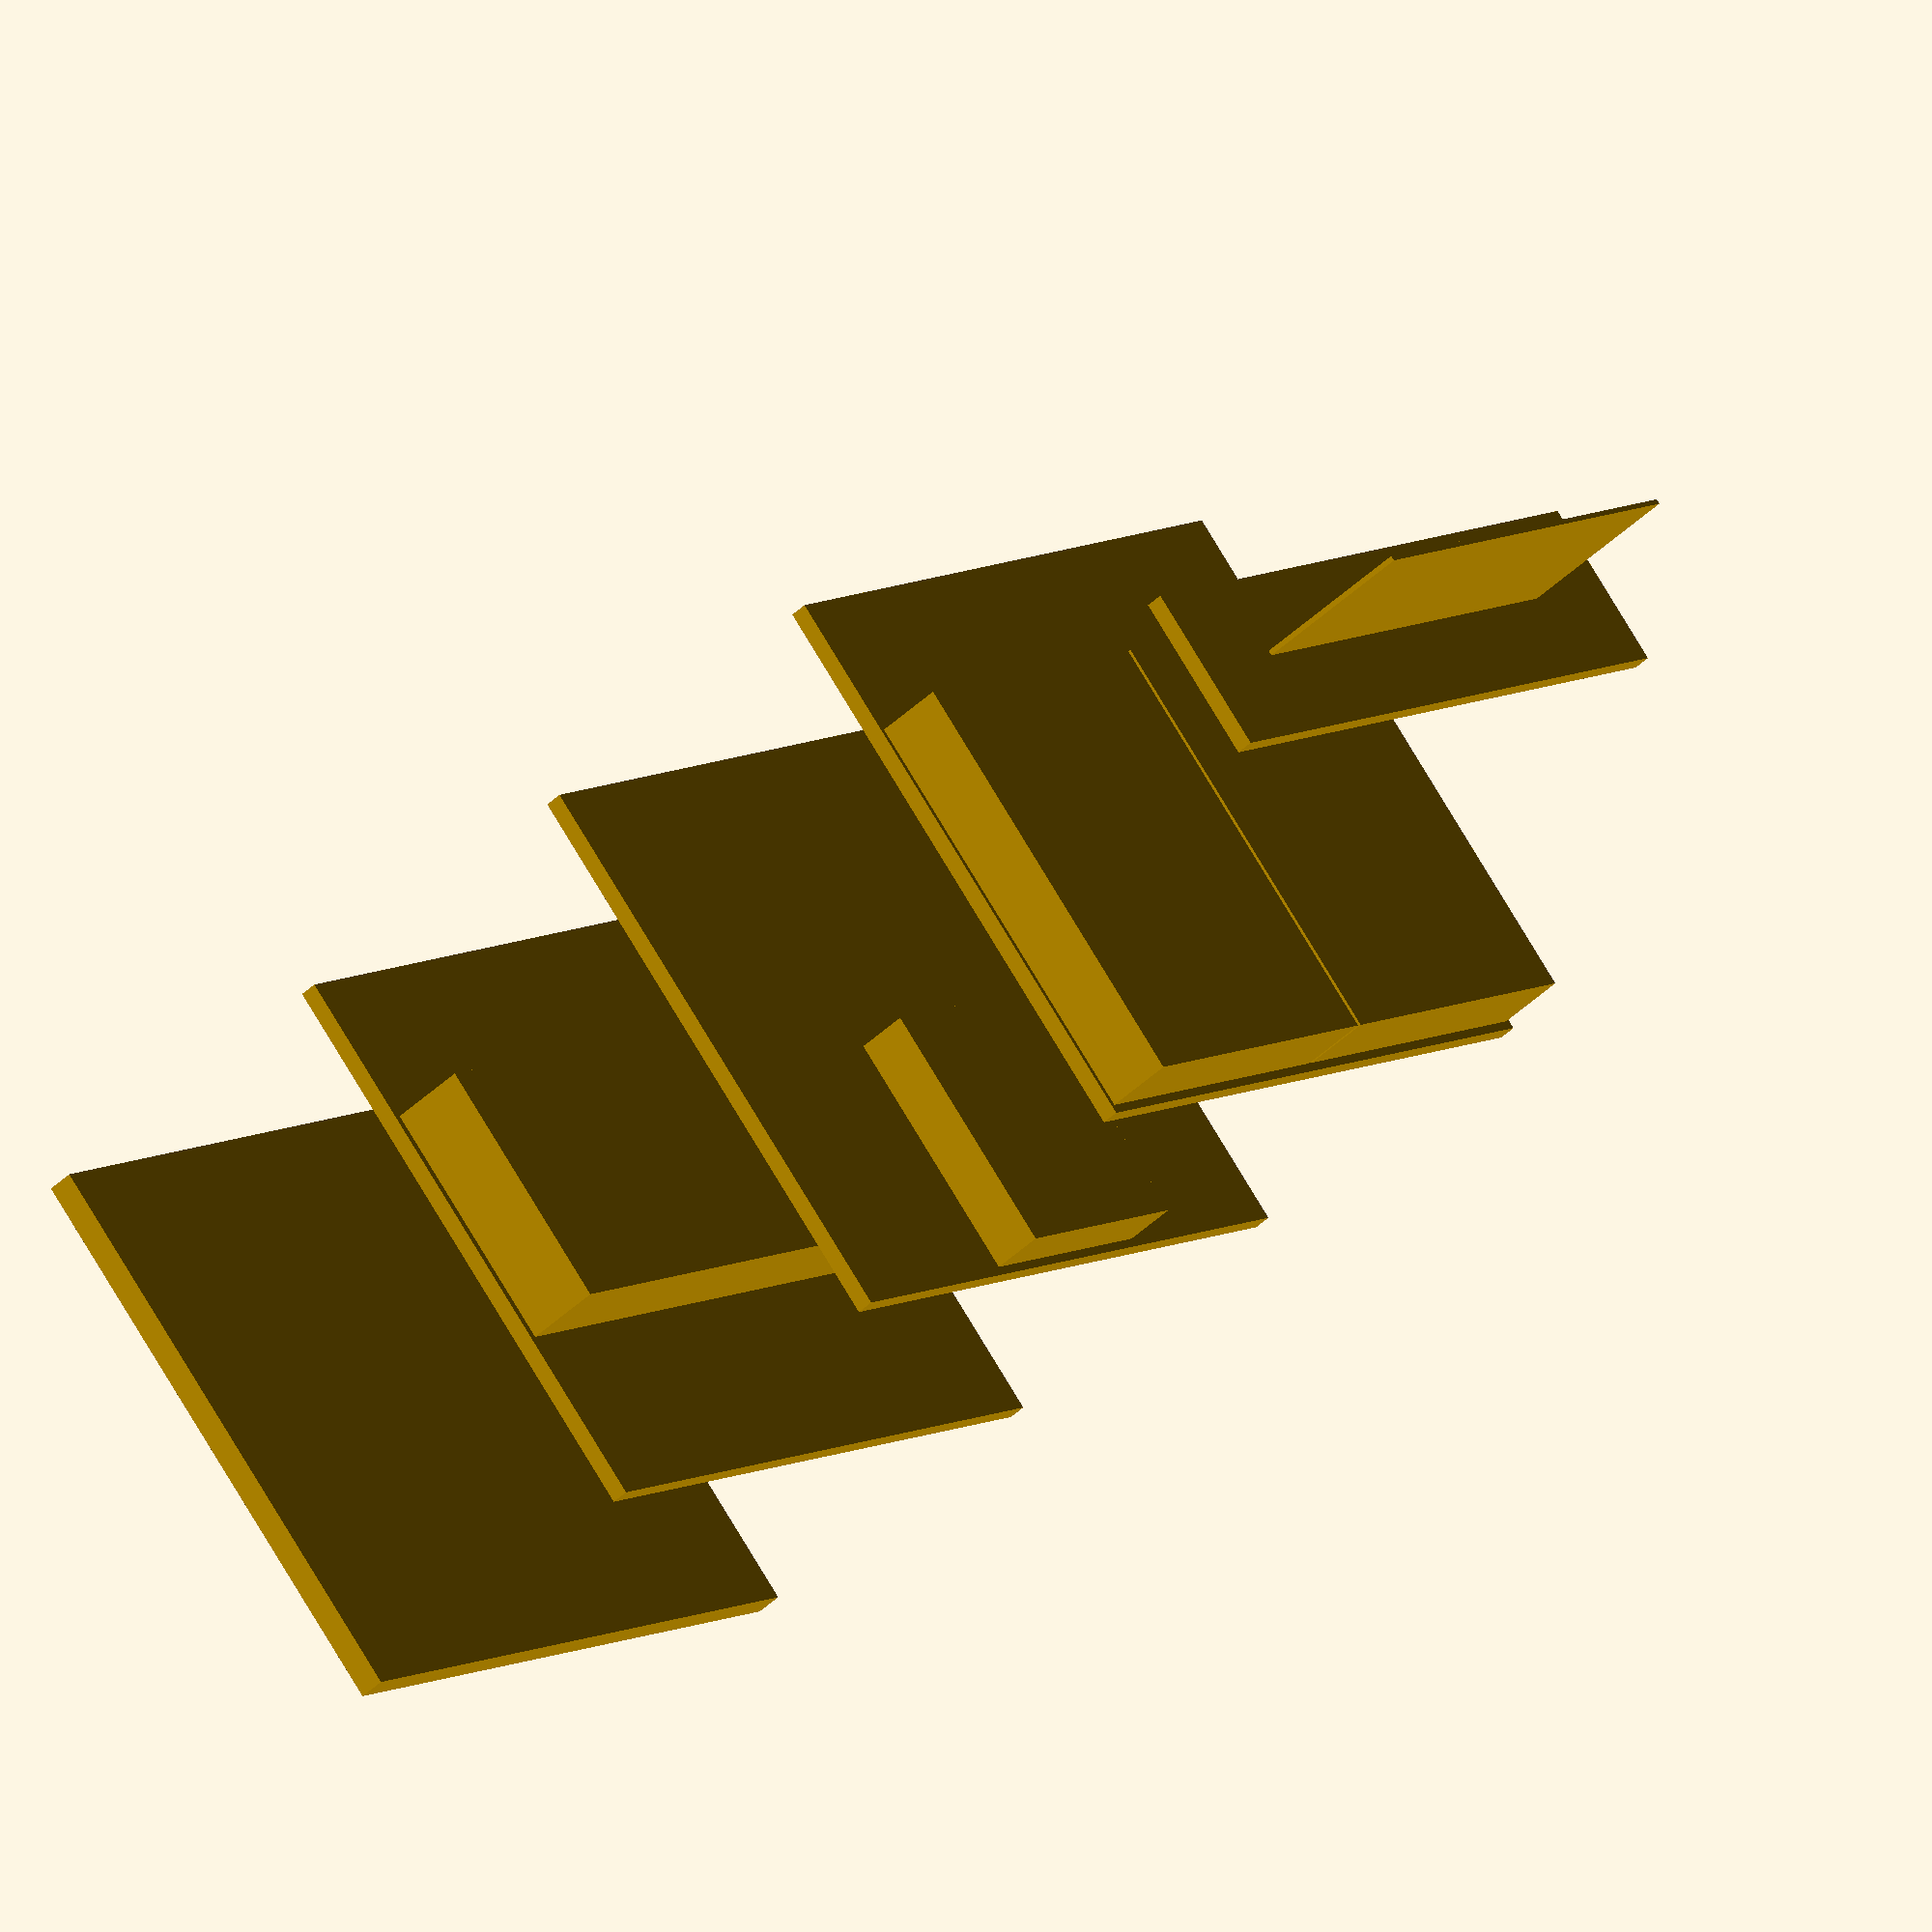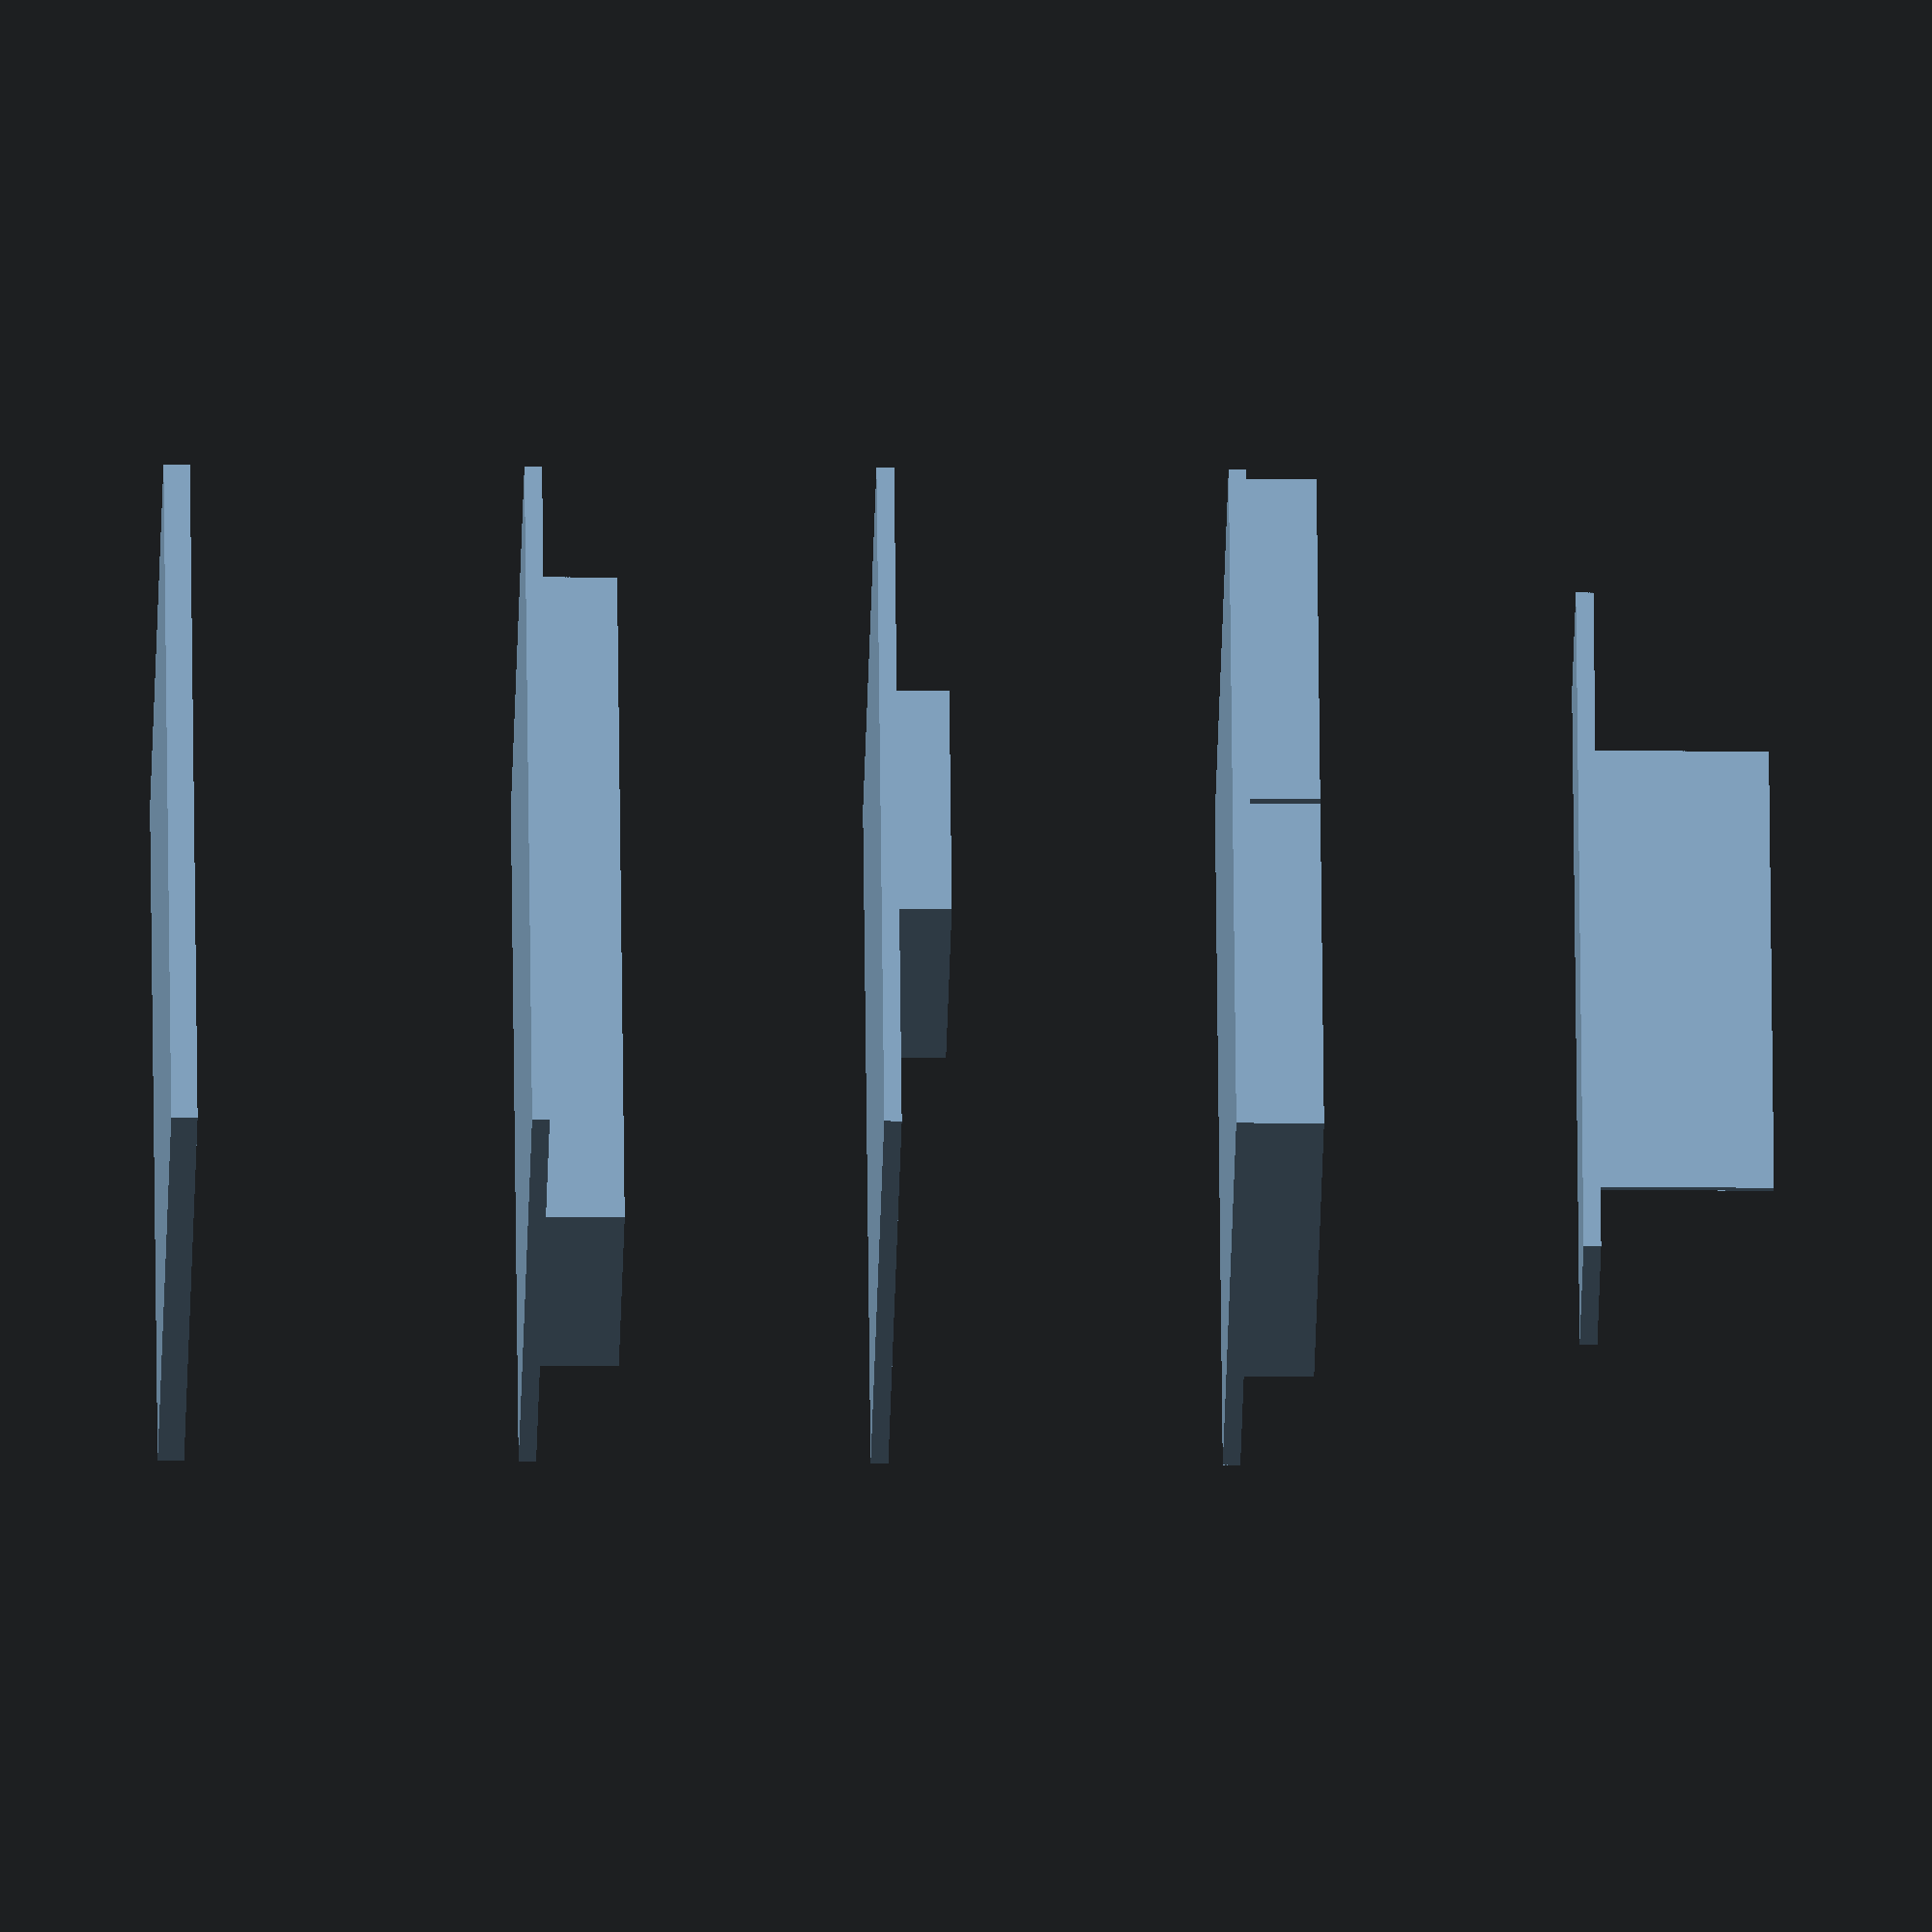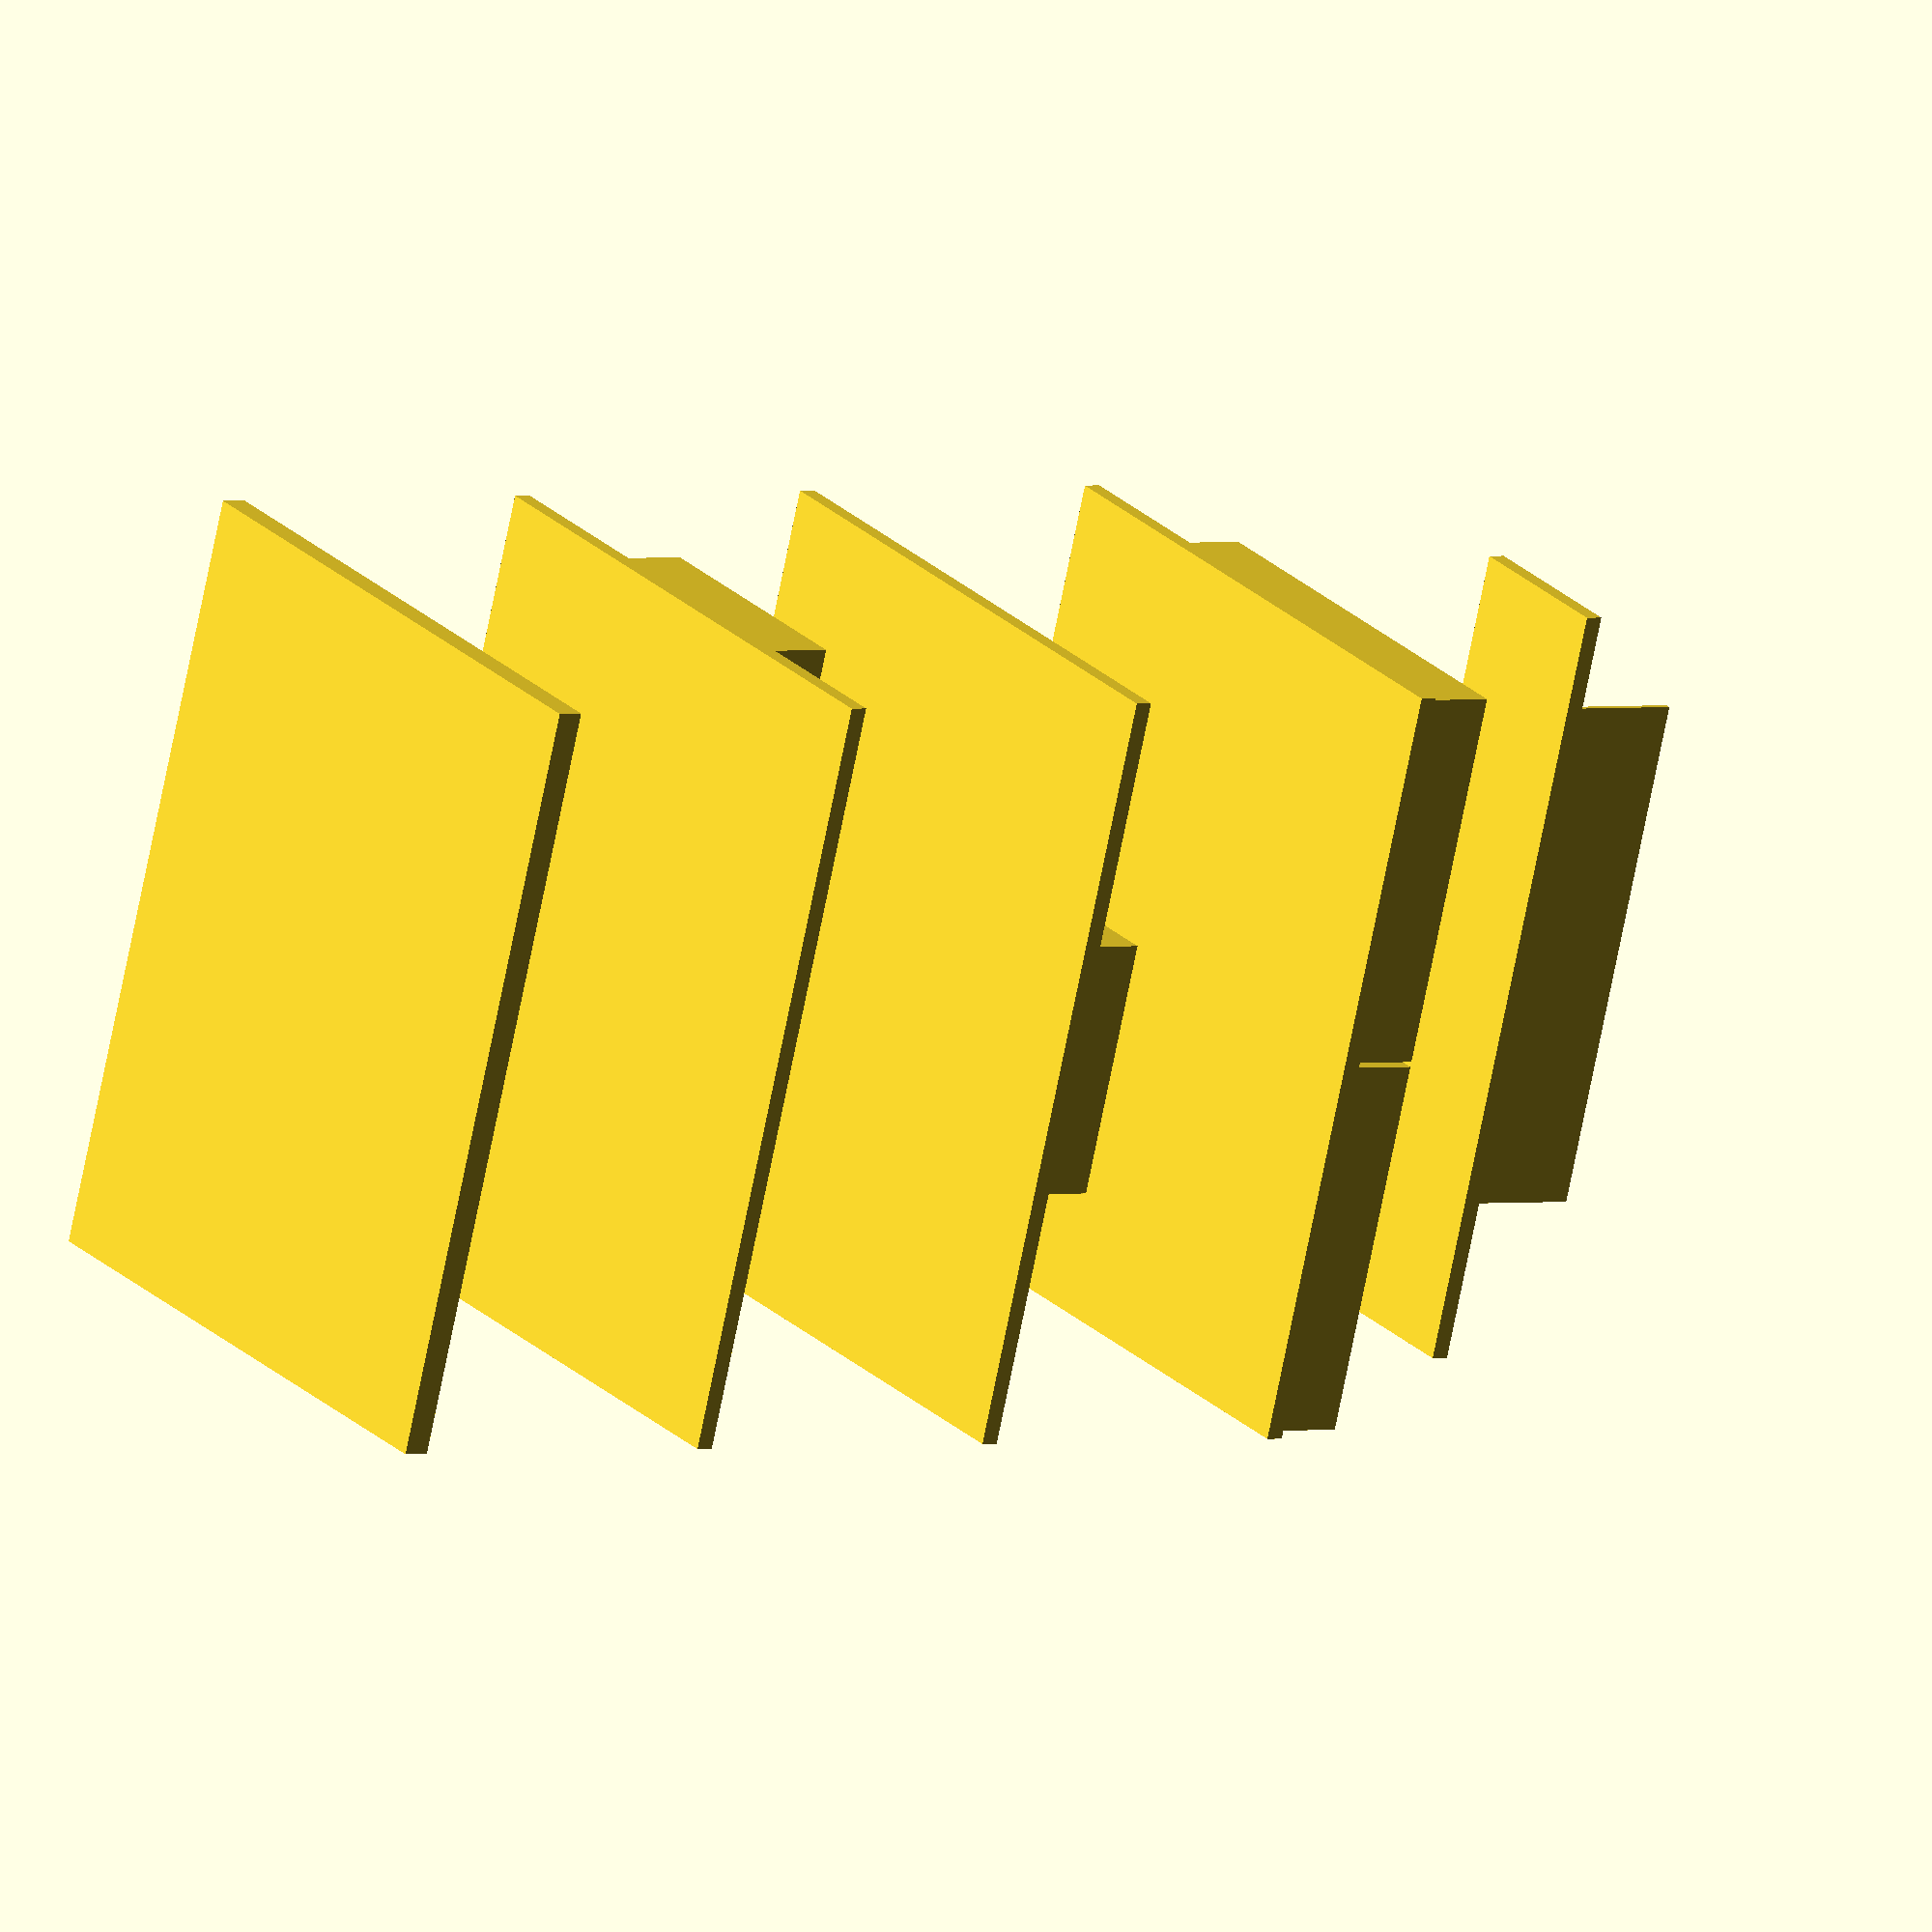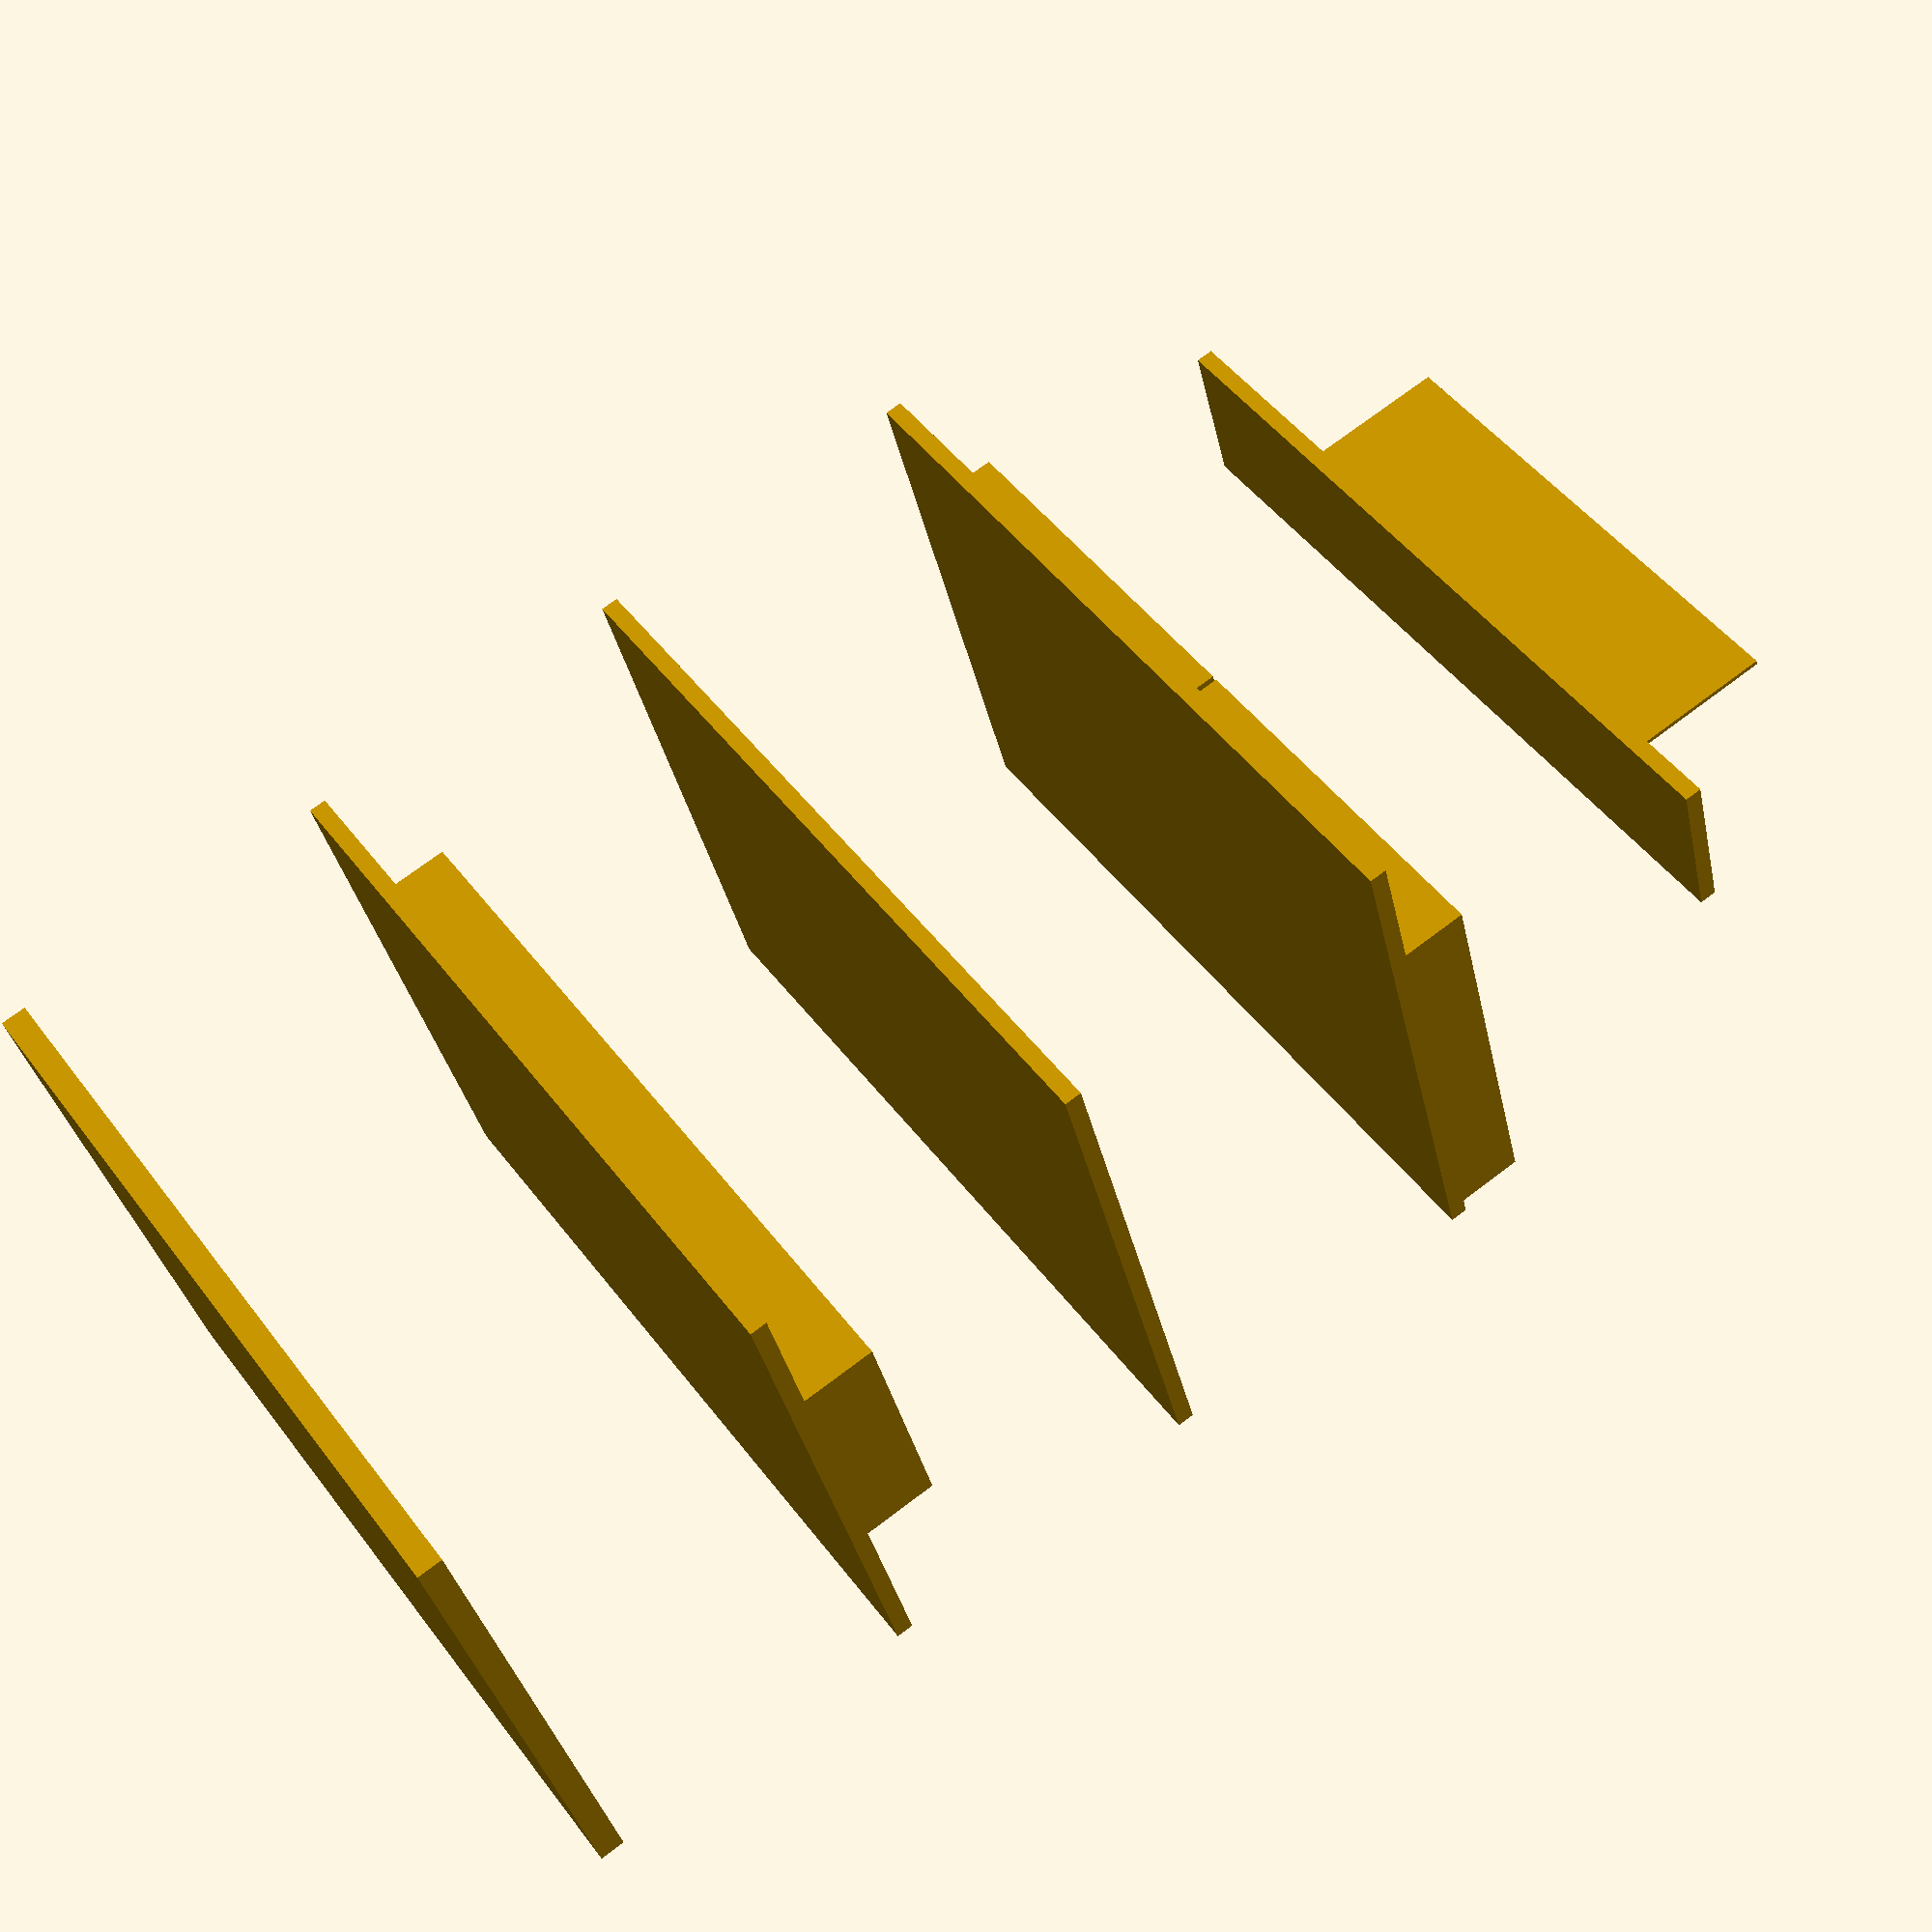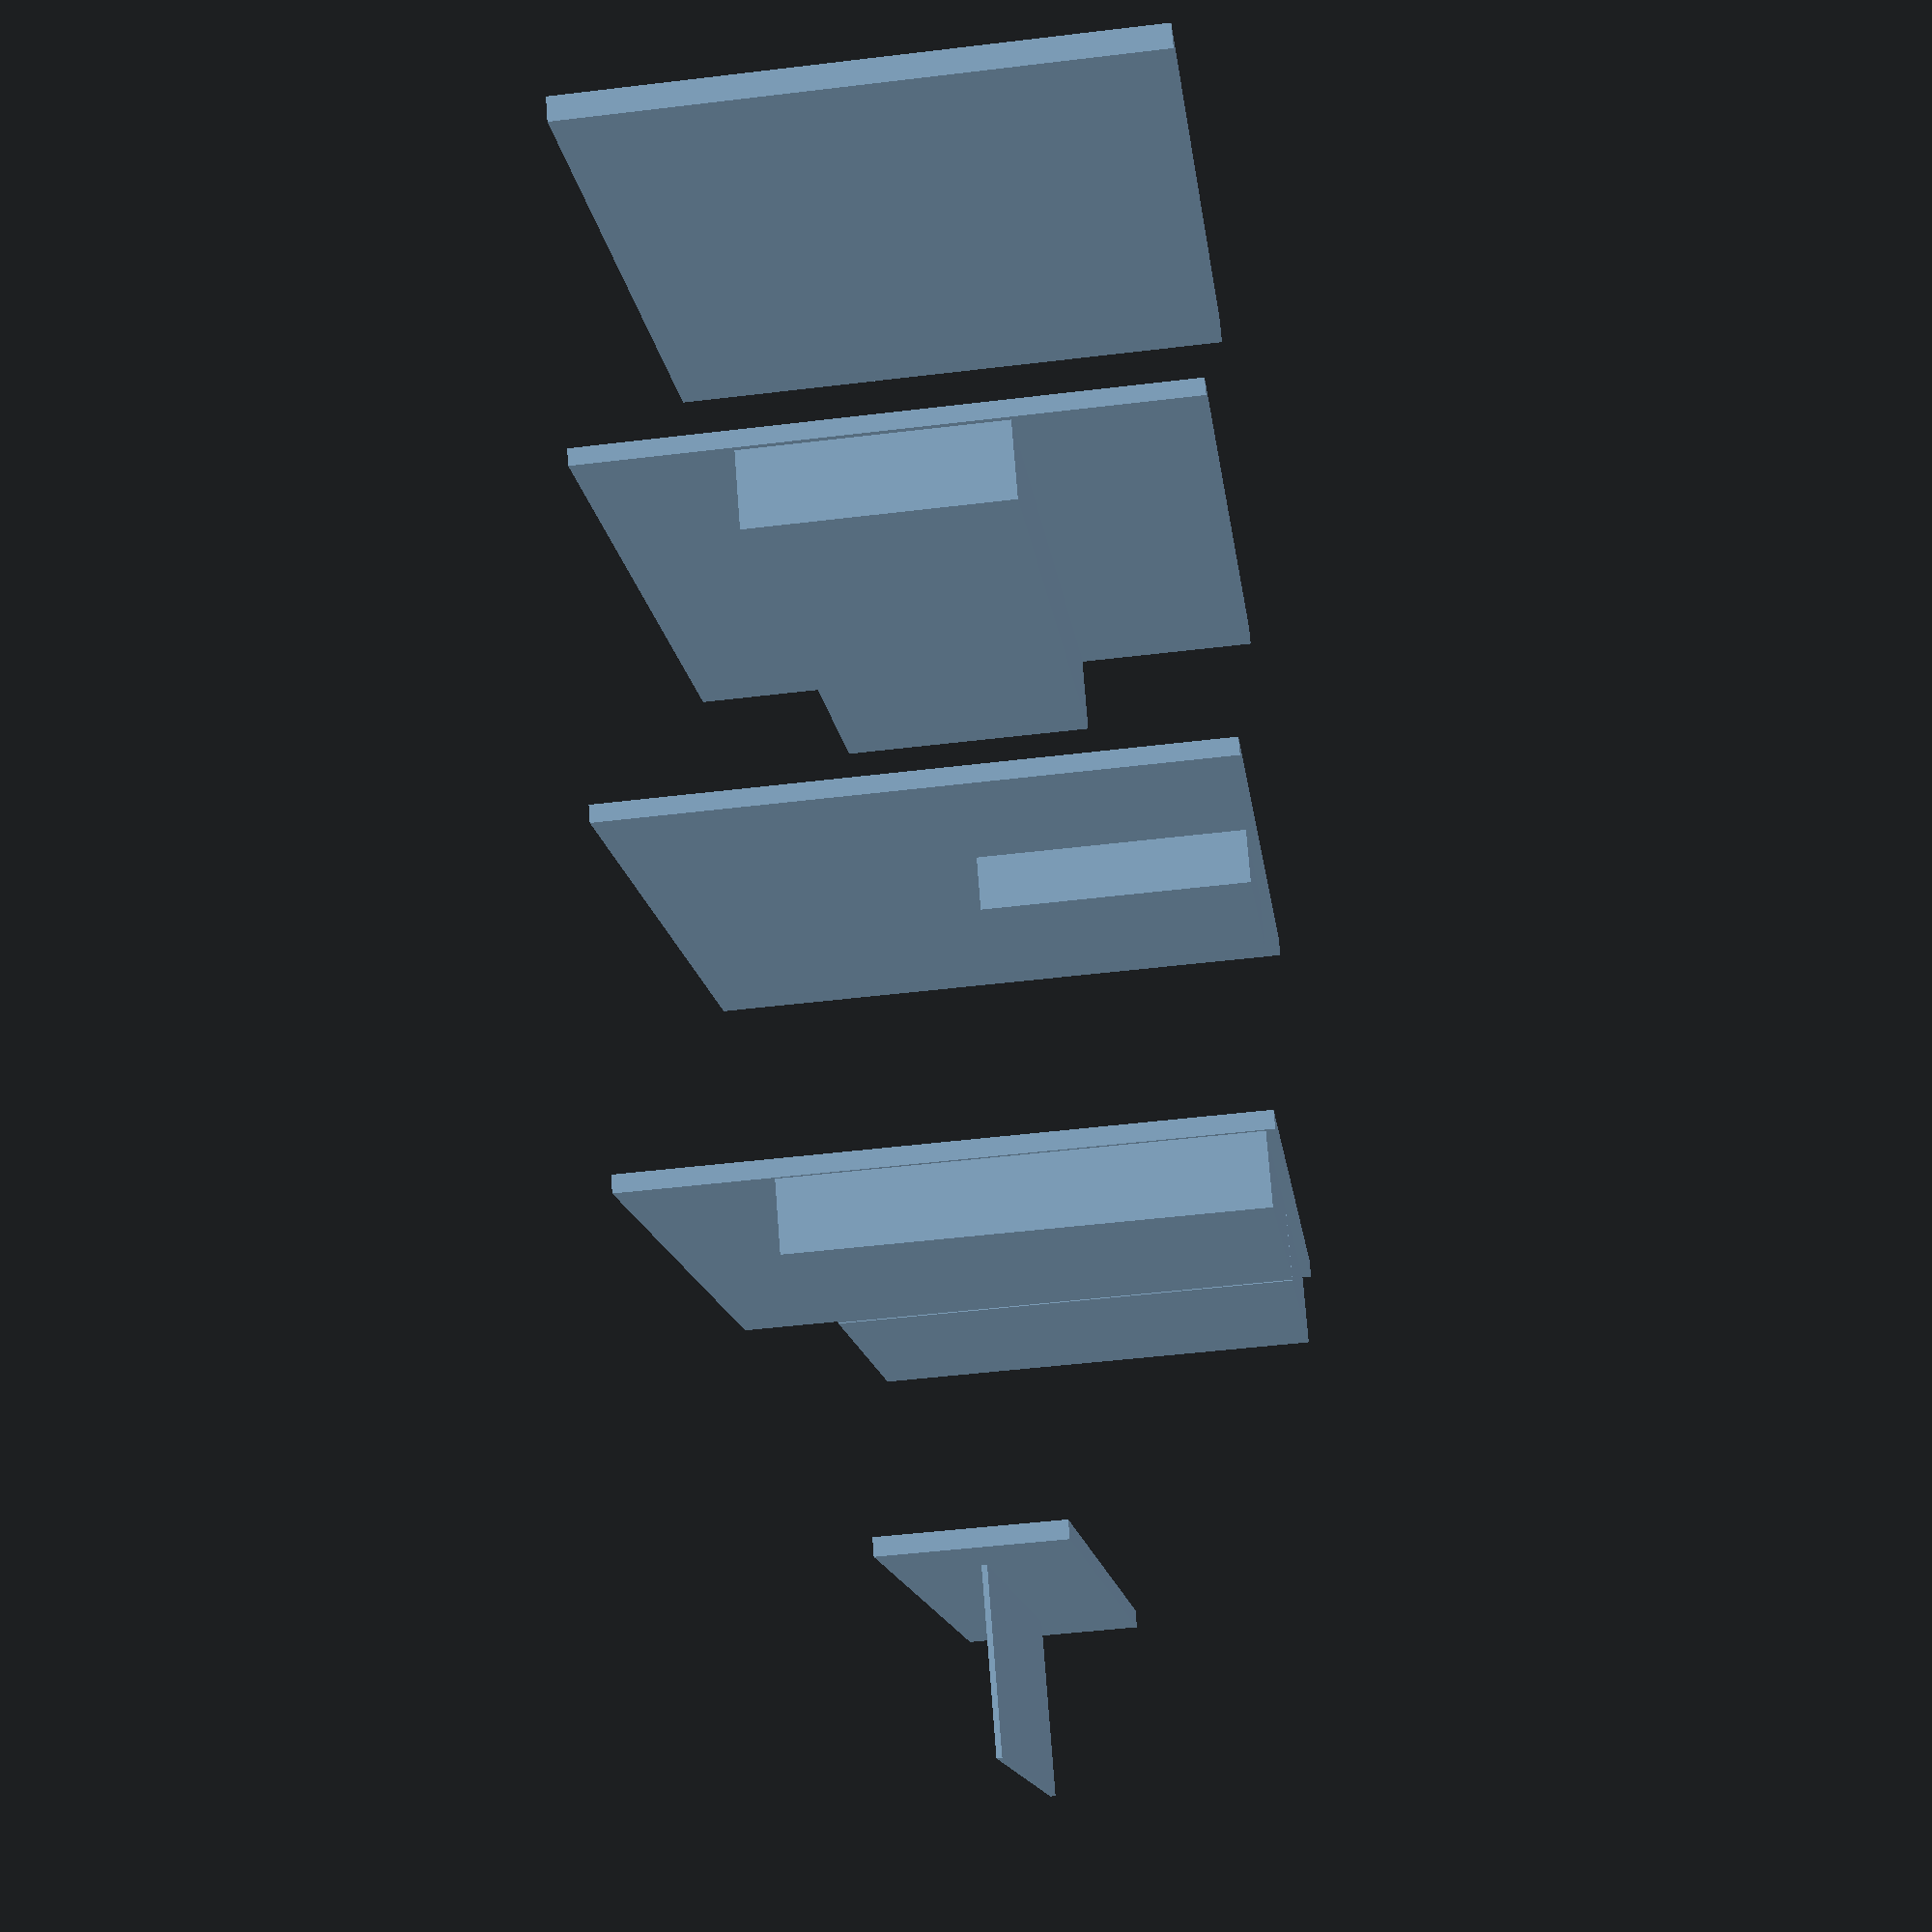
<openscad>
cabine_height = 190;

cabine_depth = 345;
ant_cabine_depth = 100;

floor_height = 10;
base_floor_height = 15;

rack_hole_spacing_x = 465;
cabine_wall_width = 16;

cabine_width = rack_hole_spacing_x - cabine_wall_width;
echo("cabine_width = ", cabine_width, "mm");
echo("floor_height = ", floor_height, "mm");
echo("wall_width = ", cabine_wall_width, "mm");

//BASE
cube([cabine_width, cabine_depth, base_floor_height]);

//COTOCLOCK
octo_floor_z = cabine_height + base_floor_height;
octo_width = 440;
octo_height = 45;
octo_depth = 150;
octo_y = cabine_depth - octo_depth - 90;
translate([0, 0, octo_floor_z]) {
    octo_spacer_width = (cabine_width - octo_width) / 2;
    cube([cabine_width, cabine_depth, floor_height]);
    translate([octo_spacer_width, octo_y, floor_height]) 
    cube([octo_width, octo_depth, octo_height]);
}

//USRPS
usrp_y = 5;
usrp_floor_z = 3 * cabine_height + 2*floor_height + base_floor_height;
usrp_width = 220;
usrp_height = 40;
usrp_depth = 255;
translate([0, 0, usrp_floor_z]) {
    usrp_spacer_width = (cabine_width - 2 * usrp_width) / 3;
    cube([cabine_width, cabine_depth, floor_height]);
    translate([usrp_spacer_width, usrp_y, floor_height])
    cube([usrp_width, usrp_depth, usrp_height]);
    translate([2*usrp_spacer_width + usrp_width, usrp_y, floor_height])
    cube([usrp_width, usrp_depth, usrp_height]);
}

//SPLITTER
splitter_y = 5;
splitter_floor_z = 2 * cabine_height + floor_height + base_floor_height;
splitter_width = 150;
splitter_height = 30;
translate([0, 0, splitter_floor_z]) {
    splitter_spacer_width = (cabine_width - splitter_width) / 2;
    cube([cabine_width, cabine_depth, floor_height]);
    translate([splitter_spacer_width, splitter_y, floor_height]) 
    cube([splitter_width, splitter_width, splitter_height]);
}

//BASE
base_y = 0;
translate([0, 0, splitter_floor_z]) {
    splitter_spacer_width = (cabine_width - splitter_width) / 2;
    cube([cabine_width, cabine_depth, floor_height]);
    translate([splitter_spacer_width, splitter_y, floor_height]) 
    cube([splitter_width, splitter_width, splitter_height]);
}

//ANTENNA
ant_y = ant_cabine_depth / 2;
ant_floor_z = 4 * cabine_height + base_floor_height + 3 * floor_height;
ant_width = 300;
ant_height = 100;
ant_depth = 3;
translate([0, 0, ant_floor_z]) {
    ant_spacer_width = (cabine_width - ant_width) / 2;
    translate([0, (cabine_depth - ant_cabine_depth) / 2, 0]) {
        cube([cabine_width, ant_cabine_depth, floor_height]);
        translate([ant_spacer_width, ant_y, floor_height]) 
        cube([ant_width, ant_depth, ant_height]);
    }
}

</openscad>
<views>
elev=48.6 azim=314.4 roll=315.9 proj=o view=wireframe
elev=10.7 azim=113.6 roll=268.6 proj=o view=solid
elev=358.6 azim=70.6 roll=234.0 proj=o view=wireframe
elev=288.4 azim=19.7 roll=232.8 proj=p view=solid
elev=103.9 azim=83.7 roll=184.4 proj=p view=wireframe
</views>
